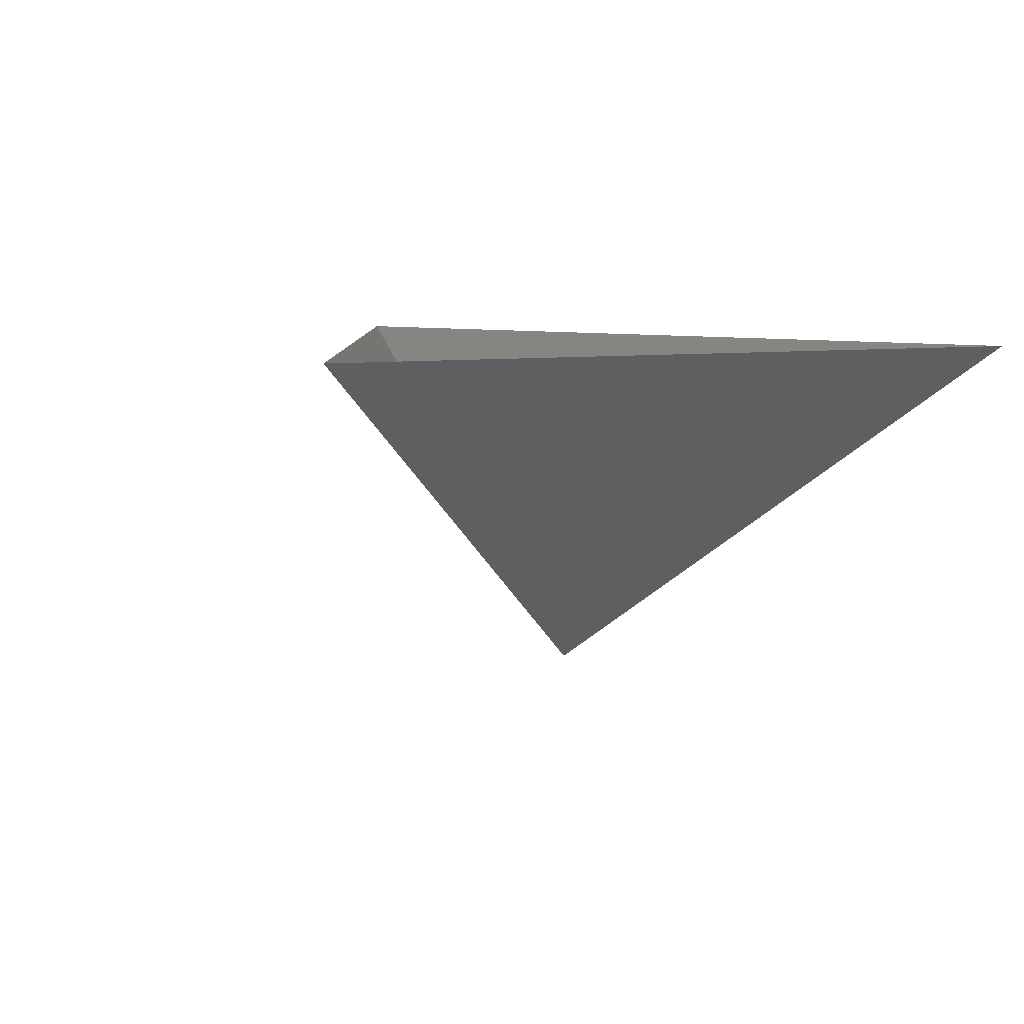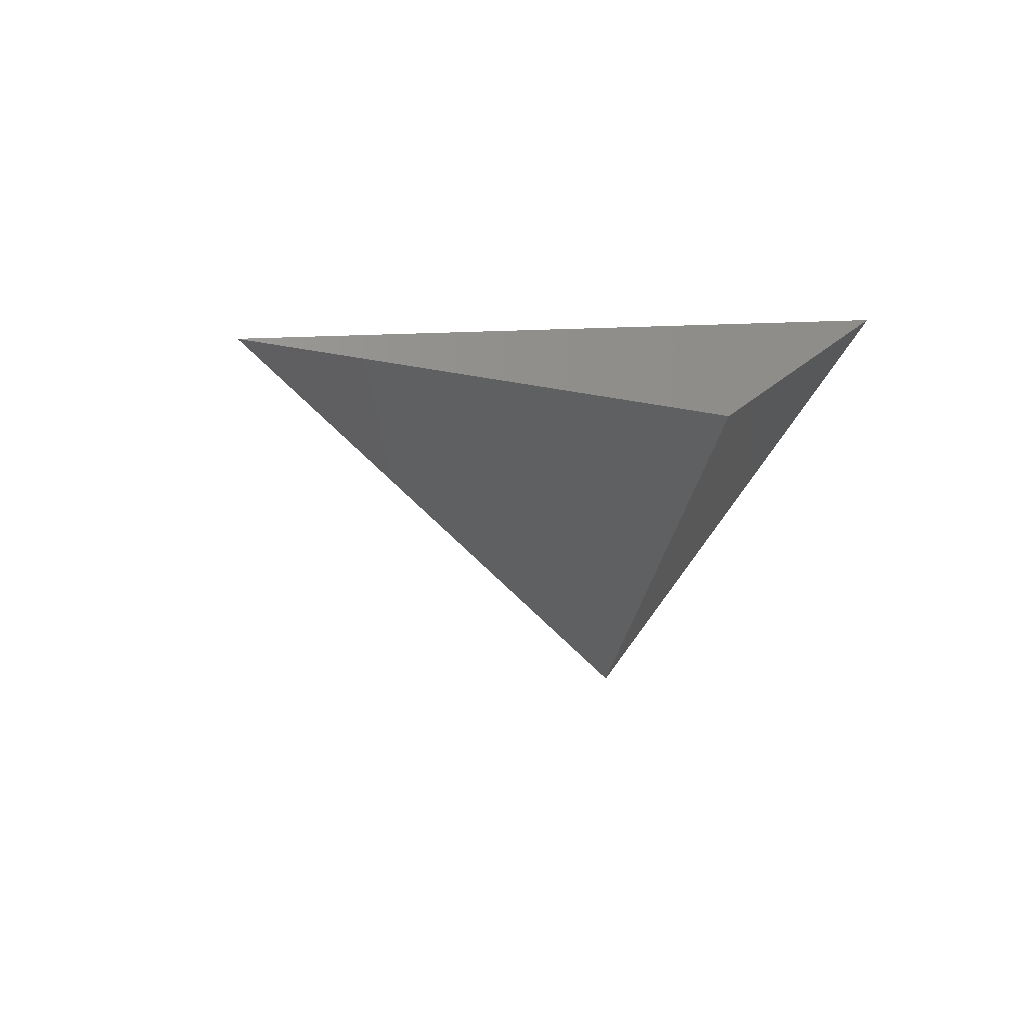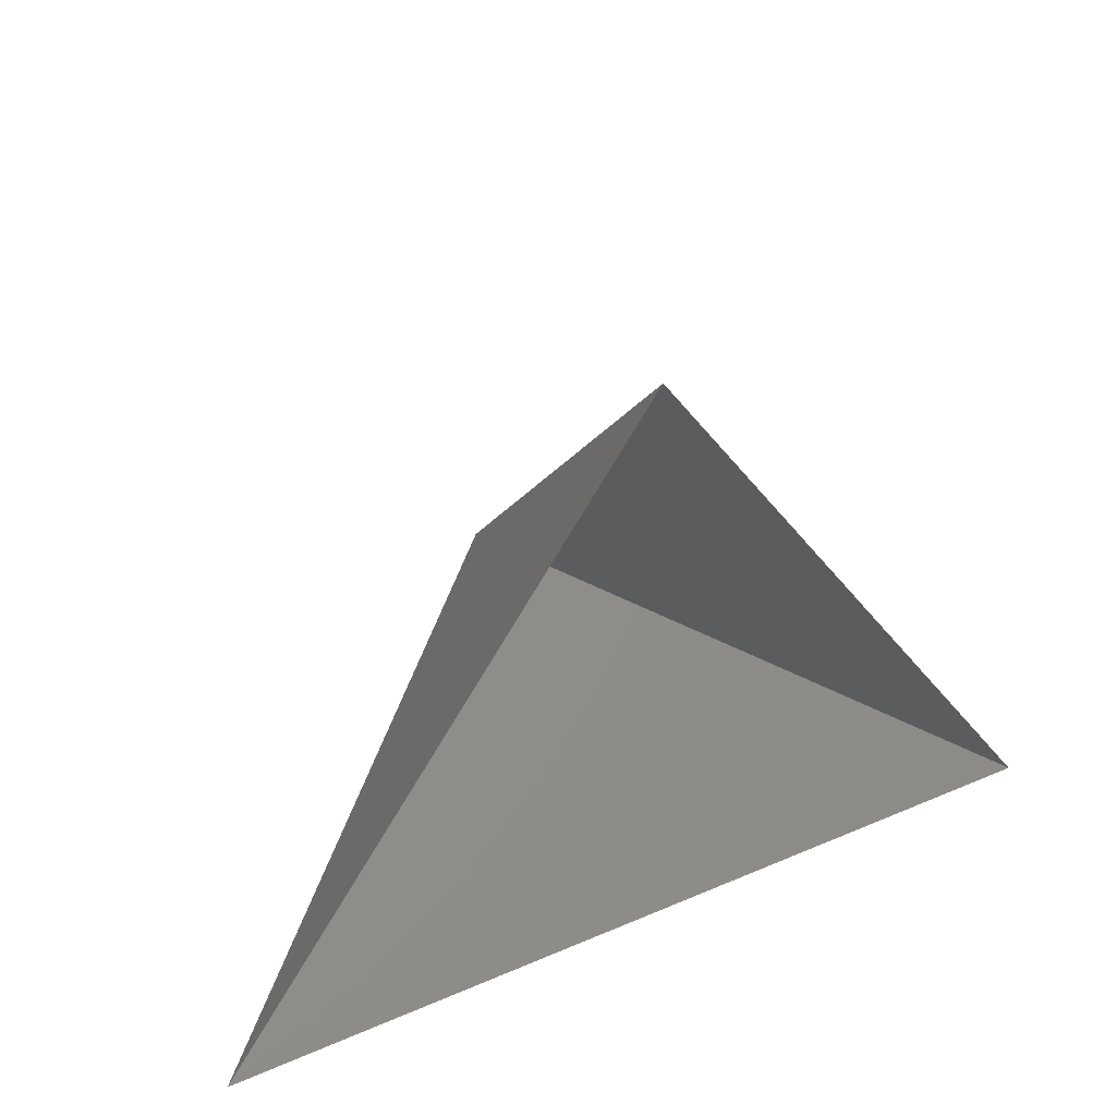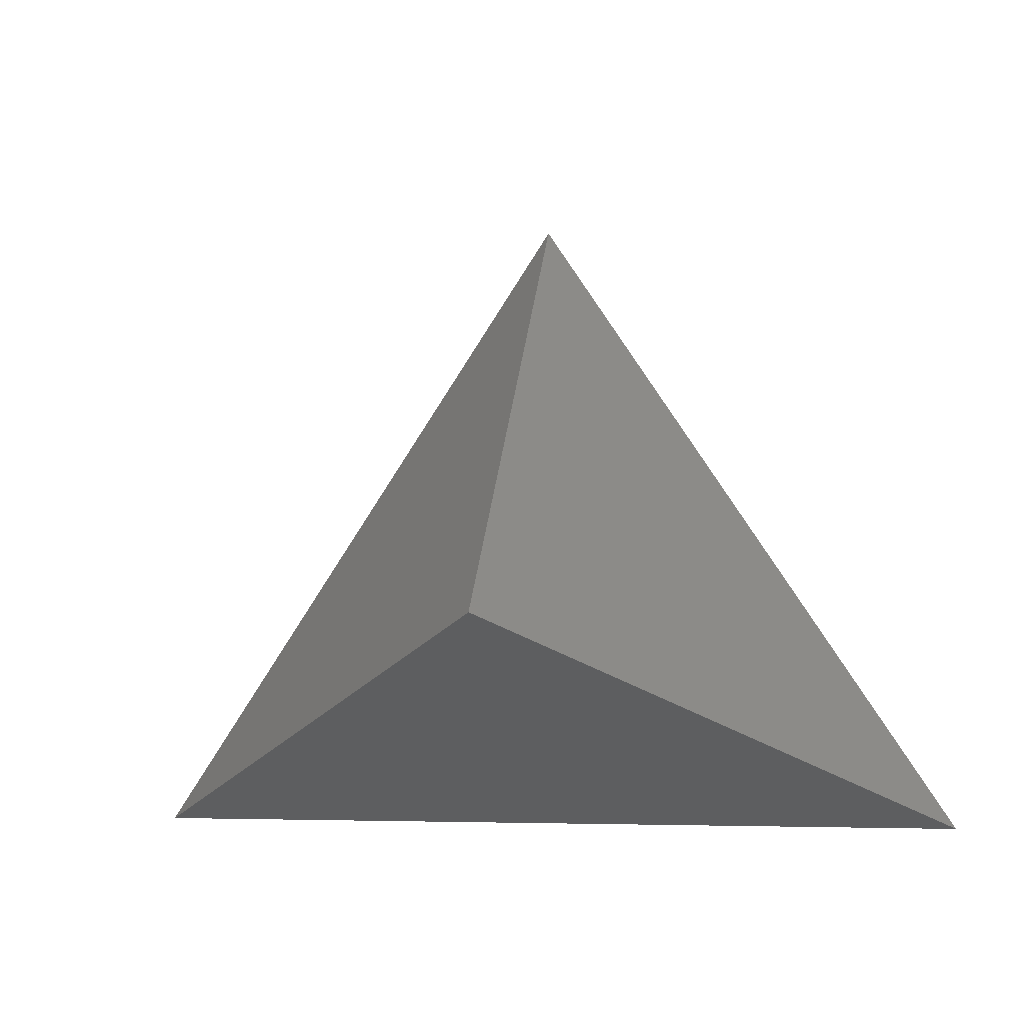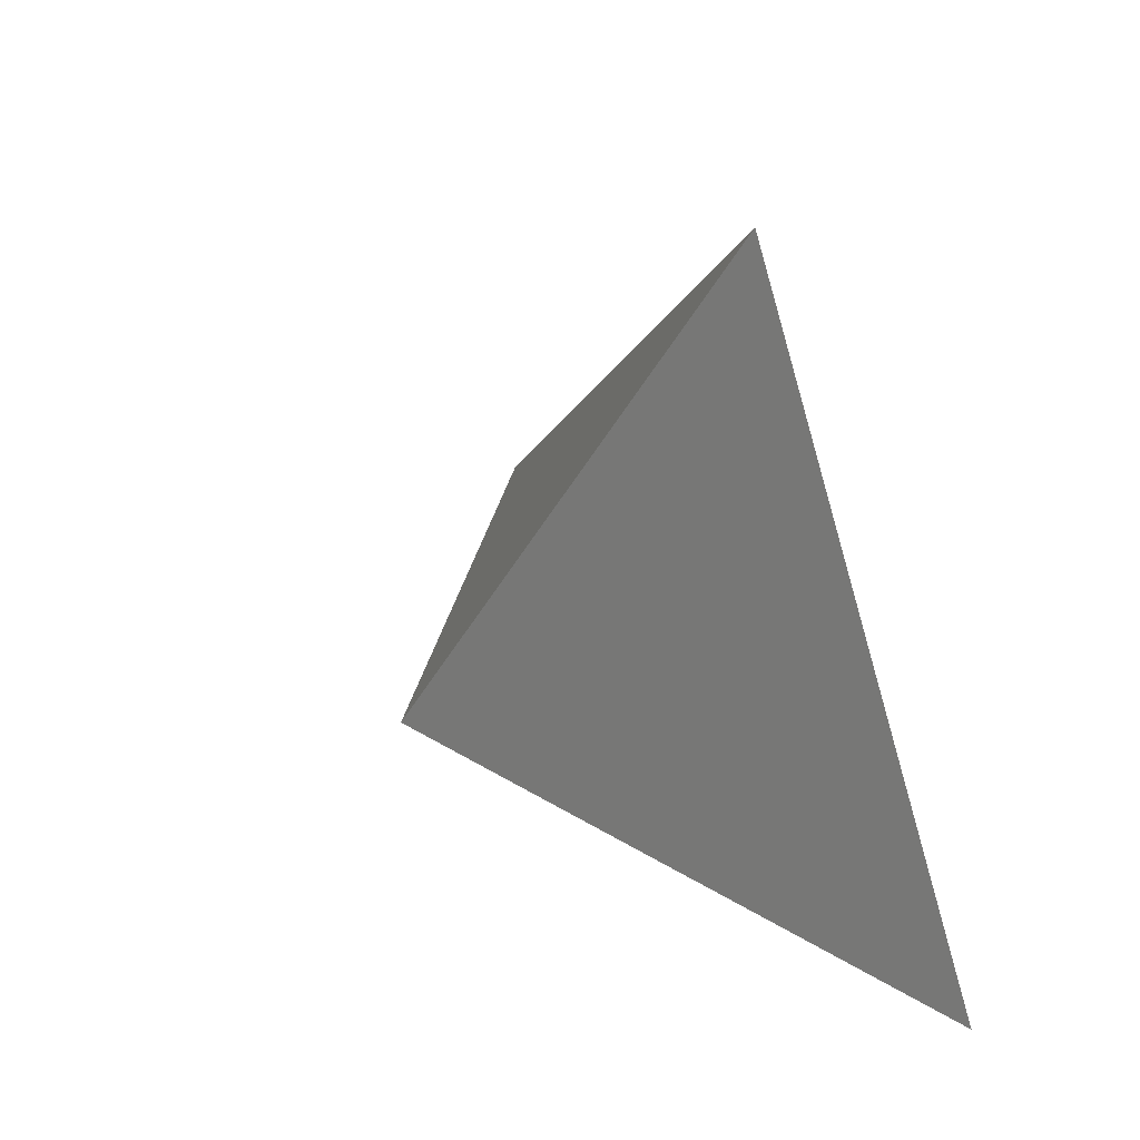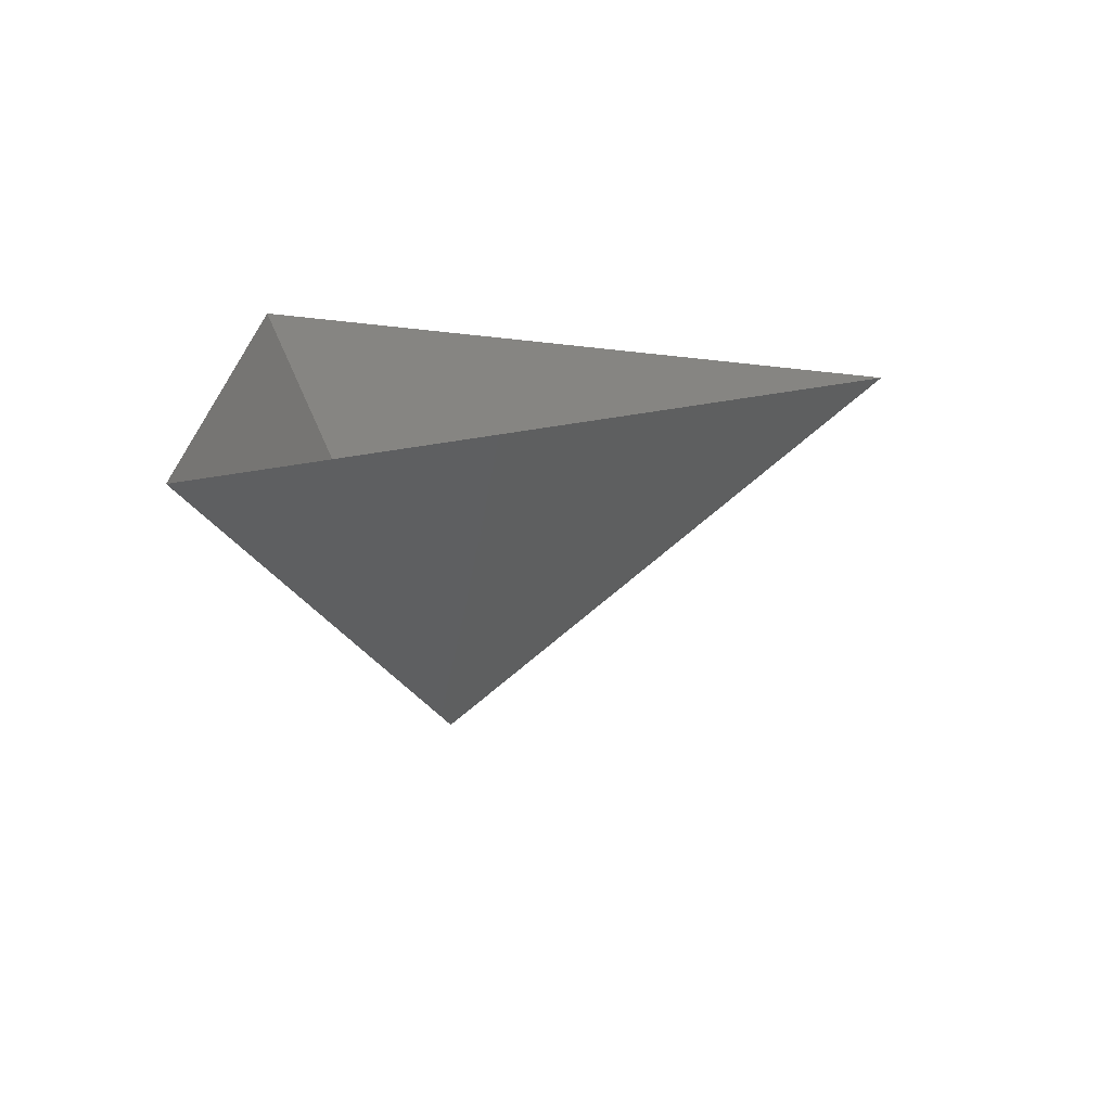
<metadata>
{"format":"stl","ext":"stl","renderer":"f3d","projection":"perspective","resolution":1024,"background":"white","views":[{"elev":7.9,"azim":-146.4,"up":"+Z"},{"elev":11.0,"azim":-72.6,"up":"+Z"},{"elev":41.3,"azim":-27.5,"up":"+Y"},{"elev":-4.7,"azim":-167.0,"up":"+Y"},{"elev":46.9,"azim":-120.3,"up":"+Y"},{"elev":15.3,"azim":88.0,"up":"+Z"}]}
</metadata>
<code>
# stl→obj: 4 verts, 3 faces
v -5 -17 43.6
v 7 -17 43.6
v 1 -14 38.6
v 1 -8 43.6
f 1 2 3
f 2 4 3
f 4 1 3

</code>
